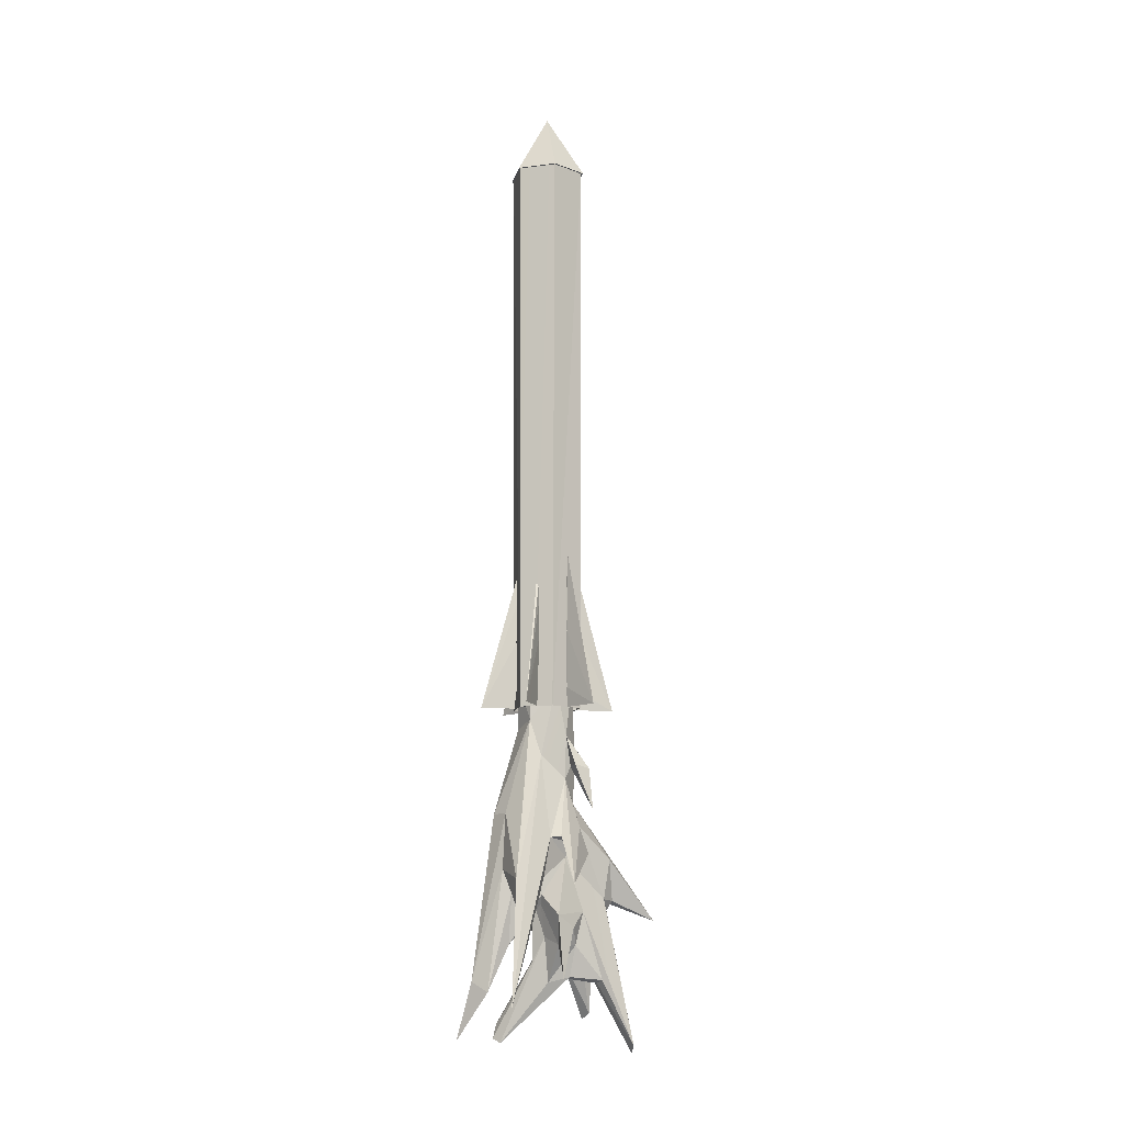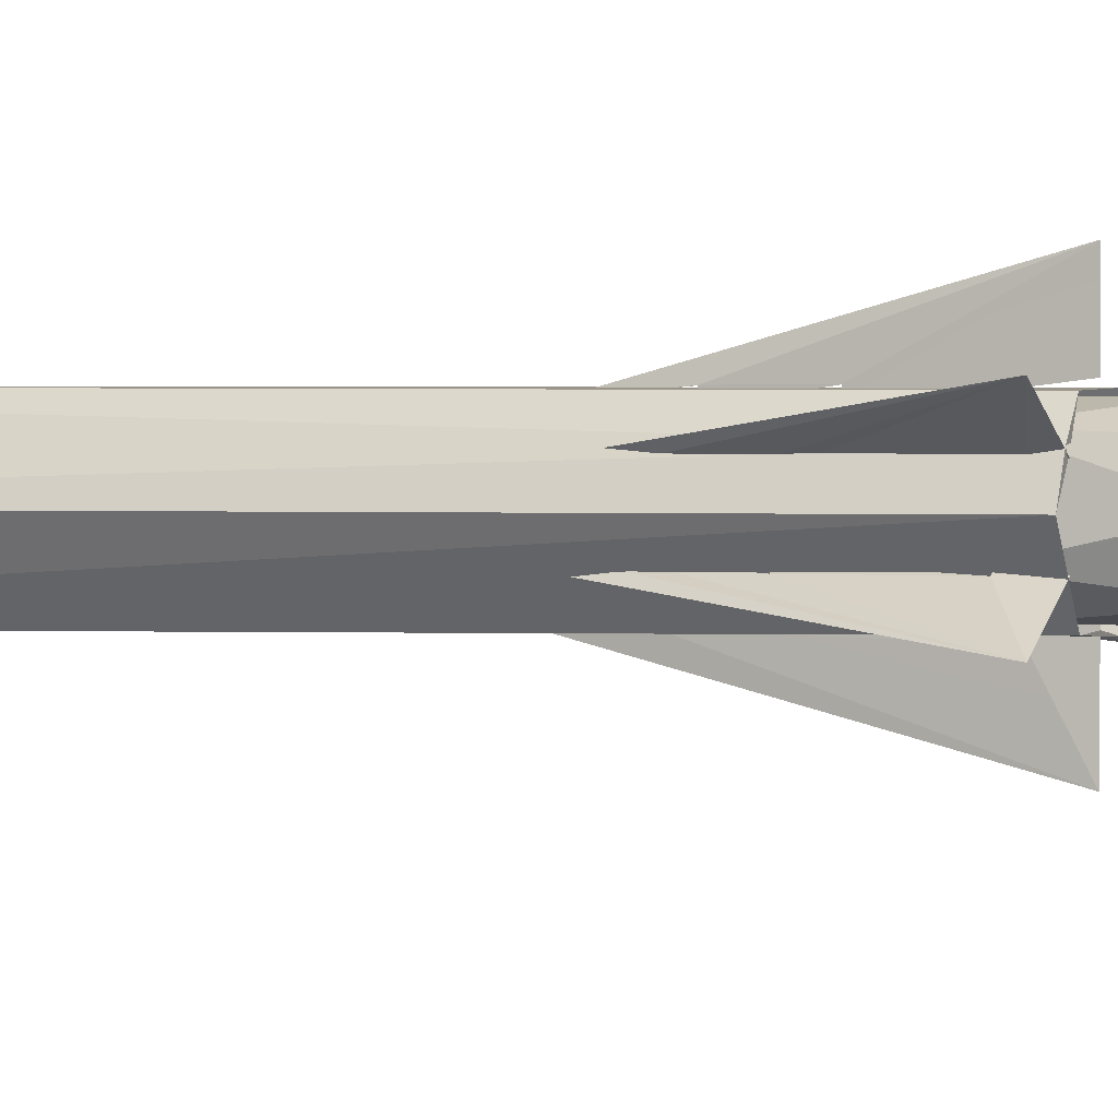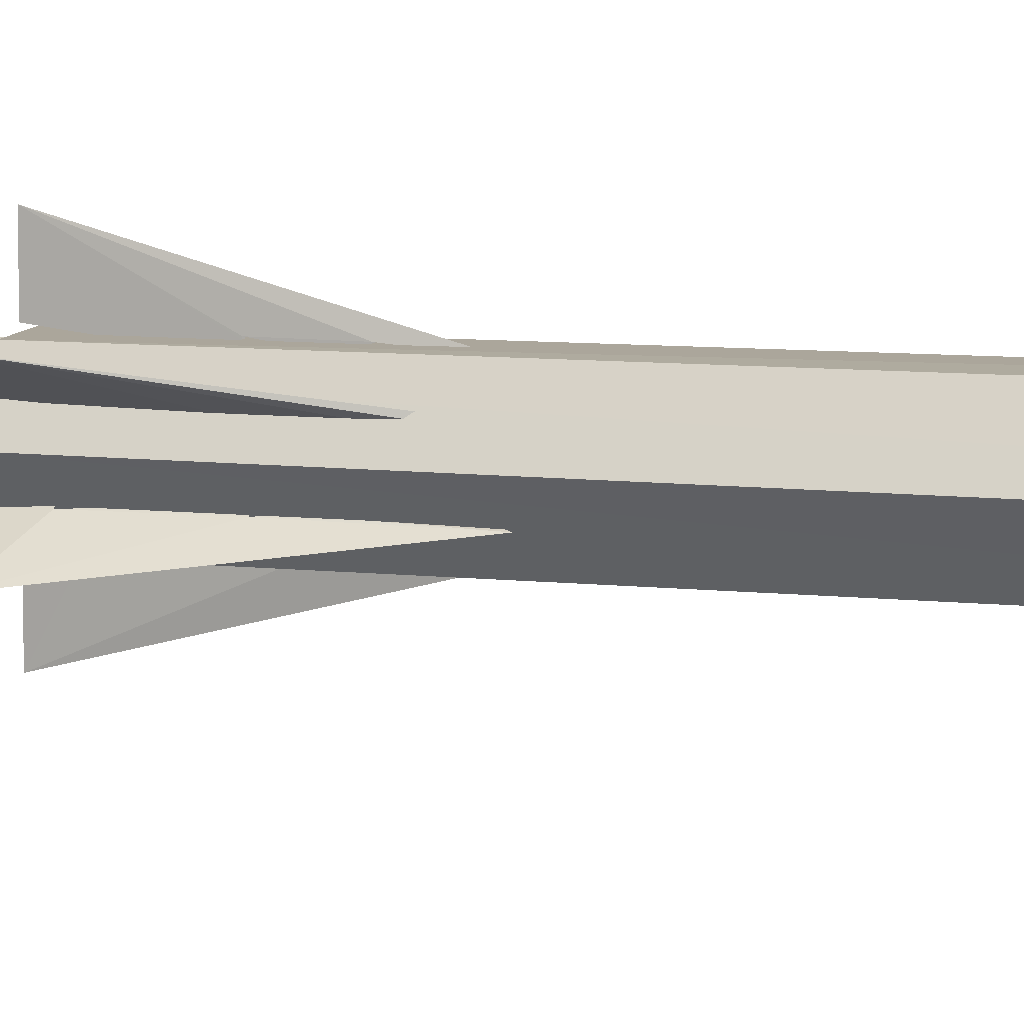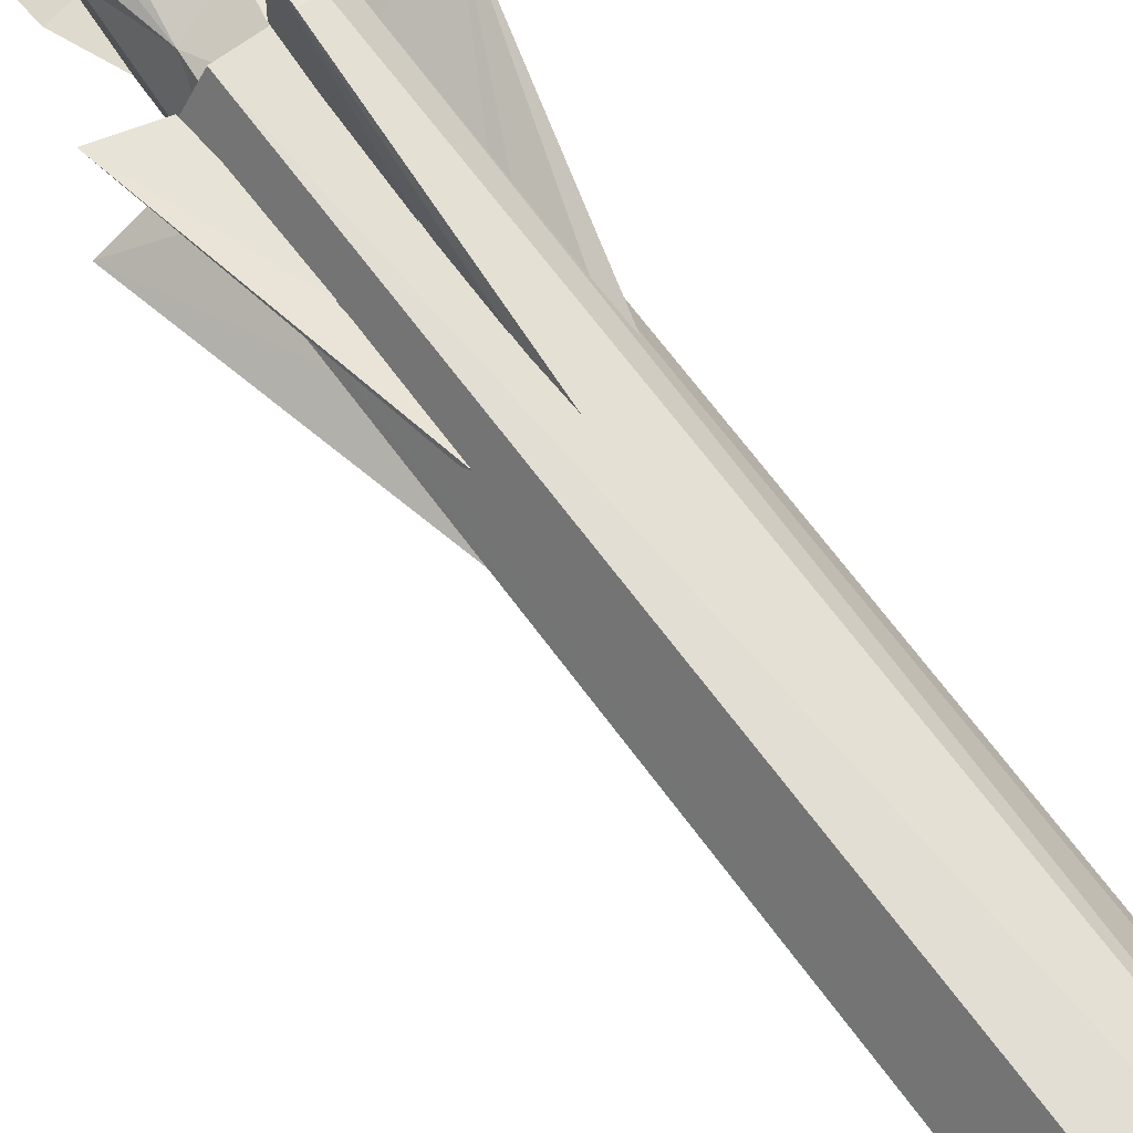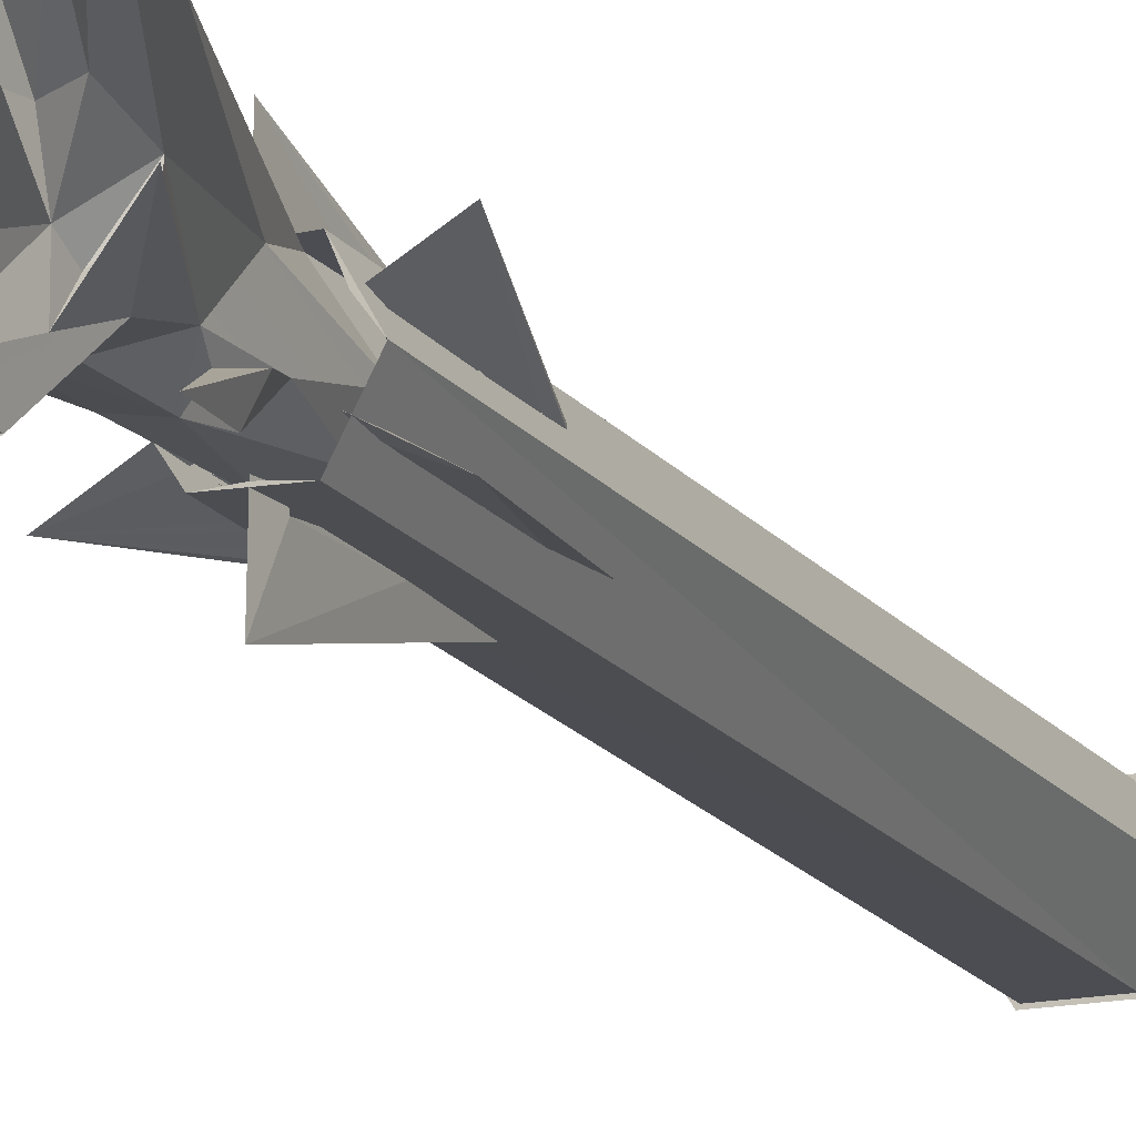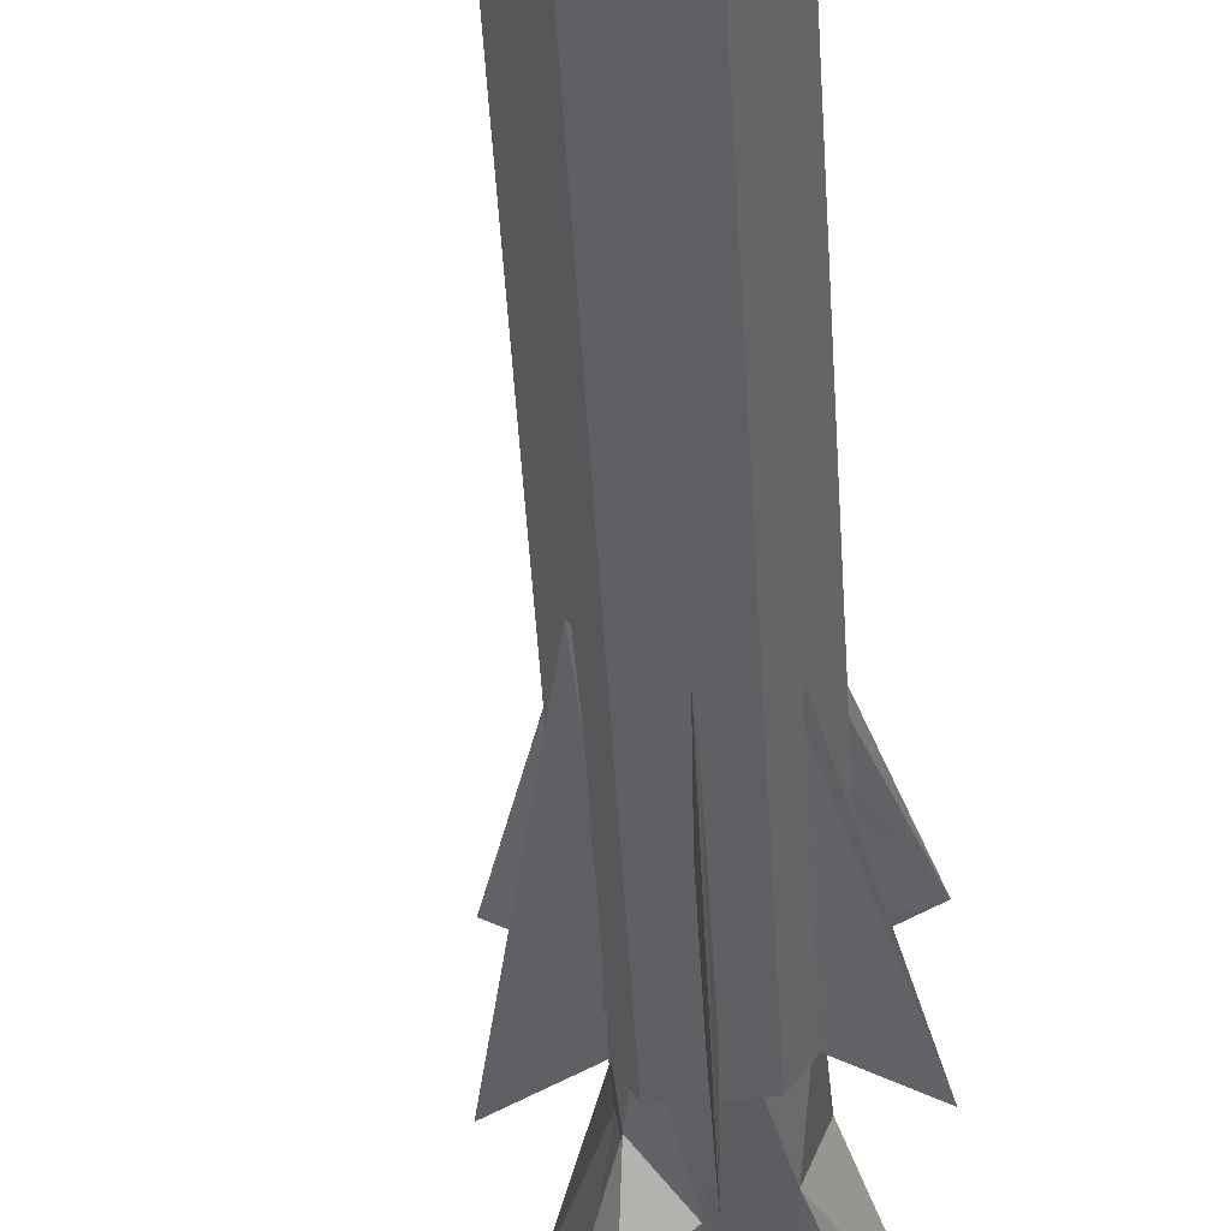
<metadata>
{"format":"obj","ext":"obj","renderer":"f3d","projection":"perspective","resolution":1024,"background":"white","views":[{"elev":-11.5,"azim":77.4,"up":"+Y"},{"elev":0.8,"azim":-68.5,"up":"+Z"},{"elev":9.7,"azim":104.7,"up":"+Z"},{"elev":67.3,"azim":143.5,"up":"+Z"},{"elev":-16.1,"azim":23.4,"up":"+Z"},{"elev":-44.9,"azim":-177.0,"up":"+Z"}]}
</metadata>
<code>
o missile
v -0.2222 -1.401 0.3902
v 0.2604 6.092 0.4298
v 0.5075 6.092 0.001892
v 0.2485 -1.401 -0.4059
v -0.2338 6.092 -0.4261
v -0.3576 -1.401 0.2161
v -0.2338 6.092 0.4298
v 0.2546 -1.401 0.4037
v 0.4731 -1.401 0.0179
v 0.2604 6.092 -0.4261
v -0.3028 -1.401 0.2223
v -0.46 -1.401 -0.004351
v -0.3356 -1.401 0.1654
v 0.01331 -1.401 -0.3795
v 0.3436 -1.401 0.1926
v -0.2072 -1.401 -0.392
v -0.4808 6.092 0.001892
v 0.01199 0.5072 0.3636
v 0.000468 -1.401 -0.8994
v 0.008692 -1.401 -0.3441
v 0.008692 -1.401 0.3223
v 0.00921 -1.401 0.8777
v 0.000374 0.5907 -0.3806
v -0.01137 -0.02572 0.4137
v -0.01111 0.2246 -0.3522
v -0.01111 -0.02573 0.3433
v -0.01111 -0.2757 -0.4016
v -0.01111 -0.2757 -0.3235
v -0.01111 -0.5257 0.4164
v -0.01111 -0.5257 0.331
v -0.01111 -1.151 -0.4259
v -0.01111 -1.151 -0.3221
v 0.007243 -1.401 0.4334
v 0.02849 -1.151 -0.3221
v 0.02849 -1.151 -0.4259
v 0.02849 -0.5257 0.331
v 0.02849 -0.2757 -0.4016
v 0.02849 -0.2757 -0.3235
v 0.02849 -0.5257 0.4164
v 0.02849 -0.02573 0.4141
v 0.02849 -0.02573 0.3433
v 0.02849 0.2246 -0.3522
v 0.3381 0.3611 0.1635
v -0.277 -1.401 -0.1825
v 0.2973 -1.401 0.1557
v -0.7556 -1.401 -0.4642
v 0.7799 -1.401 0.4304
v 0.3356 0.3495 0.2008
v -0.2931 0.4648 -0.1877
v -0.3502 0.09927 -0.1952
v 0.3361 -0.02545 0.201
v -0.2921 0.09927 -0.1616
v 0.3688 -0.5257 0.2199
v -0.3554 -0.4007 -0.1982
v -0.2846 -0.4007 -0.1573
v 0.2948 -0.5257 0.1772
v -0.3606 -1.151 -0.2012
v 0.3948 -1.401 0.2089
v -0.2708 -1.151 -0.1494
v -0.251 -1.151 -0.1837
v -0.3408 -1.151 -0.2355
v 0.3146 -0.5257 0.1429
v -0.2648 -0.4007 -0.1916
v 0.3886 -0.5257 0.1856
v 0.3866 -0.02573 0.1845
v -0.3356 -0.4007 -0.2325
v 0.3253 -0.02573 0.149
v -0.2723 0.09927 -0.1959
v -0.3304 0.09927 -0.2295
v 0.3783 0.5993 -0.2113
v -0.2799 -1.401 0.1557
v -0.76 -1.401 0.4349
v 0.3121 0.4703 -0.185
v -0.2914 0.456 0.1666
v 0.3676 0.09927 -0.1952
v -0.294 0.0996 0.1867
v 0.3094 0.09927 -0.1616
v 0.3728 -0.4007 -0.1982
v -0.3515 -0.5257 0.2199
v 0.302 -0.4007 -0.1573
v -0.2775 -0.5257 0.1772
v -0.3535 -1.276 0.2211
v 0.378 -1.151 -0.2012
v 0.2882 -1.151 -0.1494
v -0.2605 -1.276 0.1674
v 0.2973 -1.401 -0.1775
v 0.2684 -1.151 -0.1837
v -0.2803 -1.276 0.1331
v -0.3733 -1.276 0.1868
v 0.3582 -1.151 -0.2355
v -0.2846 -0.4007 0.1356
v 0.353 -0.4007 -0.2325
v 0.2822 -0.4007 -0.1916
v -0.3554 -0.4007 0.1765
v 0.3478 0.09927 -0.2295
v 0.2896 0.09927 -0.1959
v -0.3356 0.09941 0.1651
v 0.7779 -1.401 -0.4557
v 0.2128 -4.46 -0.3442
v 0.5537 -3.109 0.06213
v 0.3654 -2.204 -0.4957
v 0.2674 -1.568 0.2749
v -0.03286 -4.013 -0.8148
v 0.04122 -2.642 -0.3529
v -0.2383 -1.966 -0.2888
v -0.3328 -1.086 -0.1774
v -0.3526 -1.953 0.008208
v -0.6378 -2.907 -0.1037
v -0.702 -3.39 -0.1483
v -0.5029 -2.937 -0.2786
v -0.3164 -2.582 0.1149
v -0.3441 -2.841 -0.1058
v -0.3369 -3.339 0.01336
v -0.5377 -3.856 0.0831
v -0.7979 -4.522 -0.0126
v -0.4506 -3.961 -0.08146
v -0.327 -3.953 -0.2043
v -0.6097 -4.389 -0.3839
v -0.8315 -5.424 -0.6682
v -0.6608 -5.343 -0.7296
v -0.3217 -3.995 -0.02142
v -0.4418 -4.519 -0.2677
v -0.2571 -3.783 -0.4808
v -0.2529 -4.403 -0.1331
v -0.386 -4.335 -0.718
v -0.3448 -4.604 -0.5488
v -0.3268 -4.909 0.1099
v -0.2402 -4.589 0.09331
v -0.1872 -4.494 -0.5881
v -0.4478 -5.425 0.3863
v -0.4529 -5.462 0.5612
v -0.1876 -4.48 -0.2803
v -0.02473 -5.827 -1.141
v -0.07391 -4.718 0.168
v -0.1081 -4.813 -0.6015
v -0.3105 -5.7 0.5356
v 0.01451 -4.887 -0.2853
v 0.035 -3.869 0.1888
v -0.3854 -5.643 0.6171
v 0.009956 -4.942 -0.6729
v 0.1009 -4.358 0.03834
v 0.07918 -4.862 -0.2976
v 0.3503 -4.456 -0.09083
v 0.05547 -4.93 -0.01864
v 0.1467 -4.902 -0.7139
v -0.8682 -4.198 0.01603
v 0.3876 -4.236 -0.2819
v 0.2597 -4.033 -0.4349
v 0.1539 -3.875 -0.7364
v 0.2723 -3.825 0.1121
v 0.3172 -3.345 -0.1902
v 0.3266 -3.165 -0.2811
v 0.8394 -3.704 -0.1905
v 0.5352 -3.087 -0.08544
v 0.2933 -2.332 -0.1899
v 0.1803 -5.049 0.7925
v 0.3204 -3.809 0.5168
v 0.6148 -3.97 0.5192
v 0.2559 -2.175 -0.2718
v 0.444 -2.152 -0.2884
v 0.7818 -3.643 0.5494
v 1.321 -5.211 0.7034
v 0.3255 -1.775 -0.1959
v 0.3643 -2.042 0.1453
v 0.3758 -1.104 -0.05333
v 0.3 -1.108 0.2596
v 0.2341 -1.098 -0.2923
v 0.5383 -4.085 -0.05093
v 0.3307 -3.507 0.6375
v -0.1567 -3.359 0.2598
v 0.02159 -4.22 0.5204
v -0.04984 -5.111 0.8131
v -0.1929 -5.666 1.129
v 0.0137 -4.077 0.8192
v -0.09544 -2.779 0.581
v 0.06501 -4.915 0.9821
v 0.1271 -2.799 0.7184
v -0.2615 -2.111 0.2319
v 0.3313 -2.794 0.605
v -0.05403 -1.677 0.3664
v -0.2843 -1.094 0.2774
v 0.05174 -1.105 0.3804
v -0.2228 -3.773 0.1153
v -0.2643 -3.069 -0.2525
v 0.1901 -3.366 -0.8056
v -0.000287 -3.892 -0.8856
v 0.2943 -3.302 -0.4983
v -0.04209 -4.147 -1.455
v -0.1954 -2.715 -0.3174
v 0.3784 -2.958 -0.3616
v 0.08172 -2.033 -0.3654
v 0.4295 -2.738 -0.5282
v -0.06395 -1.091 -0.3598
v -0.1388 -3.855 -0.6808
v -0.5707 -4.344 -0.5777
v -0.09992 -4.778 -0.283
v 0.1135 -5.731 -1.136
v -0.2937 -3.533 -0.2403
v 0.5612 -3.605 0.1452
v 0.3136 -3.454 0.1443
v 0.1794 -3.94 0.1077
v 0.6397 -4.891 -0.09274
v 0.1887 -4.461 0.5265
v -0.1909 -3.458 -0.8379
v 0.008826 6.941 0.002532
v 0.2706 6.088 -0.451
v 0.5325 6.088 0.002532
v -0.253 6.088 0.456
v -0.5148 6.088 0.002532
v -0.253 6.088 -0.451
v 0.2706 6.088 0.456
f 12 6 17
f 8 3 2
f 9 3 8
f 4 14 16
f 15 9 8
f 4 16 10
f 16 5 10
f 5 16 12
f 2 5 7
f 10 5 3
f 27 31 28
f 19 27 25
f 19 31 27
f 31 20 32
f 18 24 22
f 35 37 38
f 20 35 34
f 37 23 42
f 54 57 55
f 53 58 47
f 46 50 49
f 46 52 50
f 46 54 52
f 46 57 54
f 57 44 59
f 43 48 47
f 44 61 60
f 44 46 61
f 62 64 47
f 63 46 66
f 66 46 68
f 68 46 69
f 72 82 81
f 83 84 86
f 25 23 19
f 82 71 85
f 70 78 98
f 87 90 86
f 89 72 91
f 71 89 88
f 94 72 97
f 106 107 181
f 181 107 178
f 108 110 109
f 112 184 113
f 112 189 184
f 113 198 146
f 105 110 108
f 146 115 114
f 114 183 113
f 198 117 116
f 123 118 117
f 198 194 123
f 115 116 114
f 116 121 114
f 117 121 116
f 195 119 118
f 124 128 121
f 118 122 117
f 195 125 119
f 121 128 183
f 124 127 128
f 124 132 127
f 122 132 124
f 119 120 122
f 120 126 122
f 125 126 120
f 129 126 125
f 122 129 132
f 128 138 183
f 135 196 132
f 131 130 139
f 133 140 135
f 131 139 134
f 130 137 136
f 134 141 138
f 134 139 141
f 133 197 140
f 139 136 141
f 143 168 201
f 143 202 168
f 113 183 170
f 198 116 115
f 184 204 198
f 198 204 194
f 149 148 197
f 145 148 99
f 99 147 143
f 143 147 202
f 168 150 201
f 99 148 147
f 149 151 148
f 201 150 203
f 148 151 168
f 151 199 200
f 203 150 157
f 150 200 157
f 203 157 156
f 154 155 100
f 153 155 154
f 157 169 156
f 200 158 157
f 199 158 200
f 199 162 158
f 199 100 162
f 155 164 100
f 157 158 169
f 158 162 161
f 169 161 179
f 162 164 161
f 155 163 164
f 159 163 155
f 159 160 163
f 160 101 163
f 179 161 102
f 163 165 164
f 164 165 102
f 169 179 176
f 156 176 173
f 201 171 138
f 19 37 35
f 111 170 175
f 172 176 174
f 170 174 175
f 174 177 175
f 176 177 174
f 175 177 180
f 102 182 180
f 111 175 178
f 149 185 187
f 194 188 186
f 186 188 185
f 187 190 153
f 185 104 190
f 190 104 155
f 109 110 189
f 155 191 159
f 110 105 189
f 159 101 192
f 159 191 101
f 105 193 191
f 106 193 105
f 193 167 191
f 194 103 133
f 184 189 204
f 6 1 7
f 6 7 17
f 1 8 7
f 7 8 2
f 3 9 10
f 9 4 10
f 1 6 11
f 6 12 13
f 5 12 17
f 17 7 5
f 2 3 5
f 24 26 29
f 22 30 33
f 31 19 20
f 22 29 30
f 22 24 29
f 33 36 22
f 39 41 40
f 20 19 35
f 76 74 72
f 39 40 22
f 36 39 22
f 53 56 58
f 57 46 44
f 47 51 53
f 47 48 51
f 58 62 47
f 61 46 63
f 64 67 65
f 69 46 49
f 65 43 47
f 64 65 47
f 75 77 78
f 76 72 79
f 79 72 81
f 78 80 83
f 74 97 72
f 82 72 71
f 98 83 86
f 98 78 83
f 70 75 78
f 70 73 75
f 90 93 92
f 91 72 94
f 92 96 95
f 71 72 89
f 92 95 98
f 90 92 98
f 86 90 98
f 106 105 107
f 107 105 108
f 107 108 178
f 108 109 178
f 111 109 112
f 178 109 111
f 112 113 111
f 109 189 112
f 111 113 170
f 113 184 198
f 113 146 114
f 117 198 123
f 123 195 118
f 114 121 183
f 117 124 121
f 117 122 124
f 122 118 119
f 119 125 120
f 195 123 125
f 194 129 125
f 125 123 194
f 122 126 129
f 128 127 131
f 127 132 130
f 129 135 132
f 128 134 138
f 127 130 131
f 130 132 196
f 129 133 135
f 129 194 133
f 128 131 134
f 139 130 136
f 130 196 137
f 135 137 196
f 136 137 142
f 135 140 137
f 140 197 145
f 137 145 142
f 137 140 145
f 141 136 144
f 136 142 144
f 141 144 143
f 142 99 144
f 141 143 201
f 143 144 99
f 142 145 99
f 146 198 115
f 145 197 148
f 138 141 201
f 202 147 168
f 147 148 168
f 168 151 150
f 187 152 151
f 149 187 151
f 152 187 154
f 187 153 154
f 151 200 150
f 151 152 100
f 152 154 100
f 199 151 100
f 156 169 176
f 169 158 161
f 100 164 162
f 159 192 160
f 160 192 101
f 161 164 102
f 102 165 166
f 163 167 165
f 183 138 170
f 201 203 171
f 203 172 171
f 203 156 172
f 138 171 170
f 156 173 172
f 170 171 174
f 171 172 174
f 172 173 176
f 176 179 177
f 178 175 180
f 178 180 181
f 177 102 180
f 179 102 177
f 181 180 182
f 102 166 182
f 149 197 103
f 197 133 103
f 103 194 186
f 194 204 188
f 149 186 185
f 149 103 186
f 187 185 190
f 153 190 155
f 185 188 104
f 188 189 104
f 204 189 188
f 155 104 191
f 104 189 191
f 189 105 191
f 101 191 163
f 163 191 167
f 206 210 205
f 207 210 206
f 209 210 208
f 210 211 208
f 209 208 205
f 95 70 98
f 18 22 40
f 207 206 205
f 205 211 207
f 208 211 205
f 211 210 207
f 209 205 210
f 19 23 37
f 95 73 70

</code>
